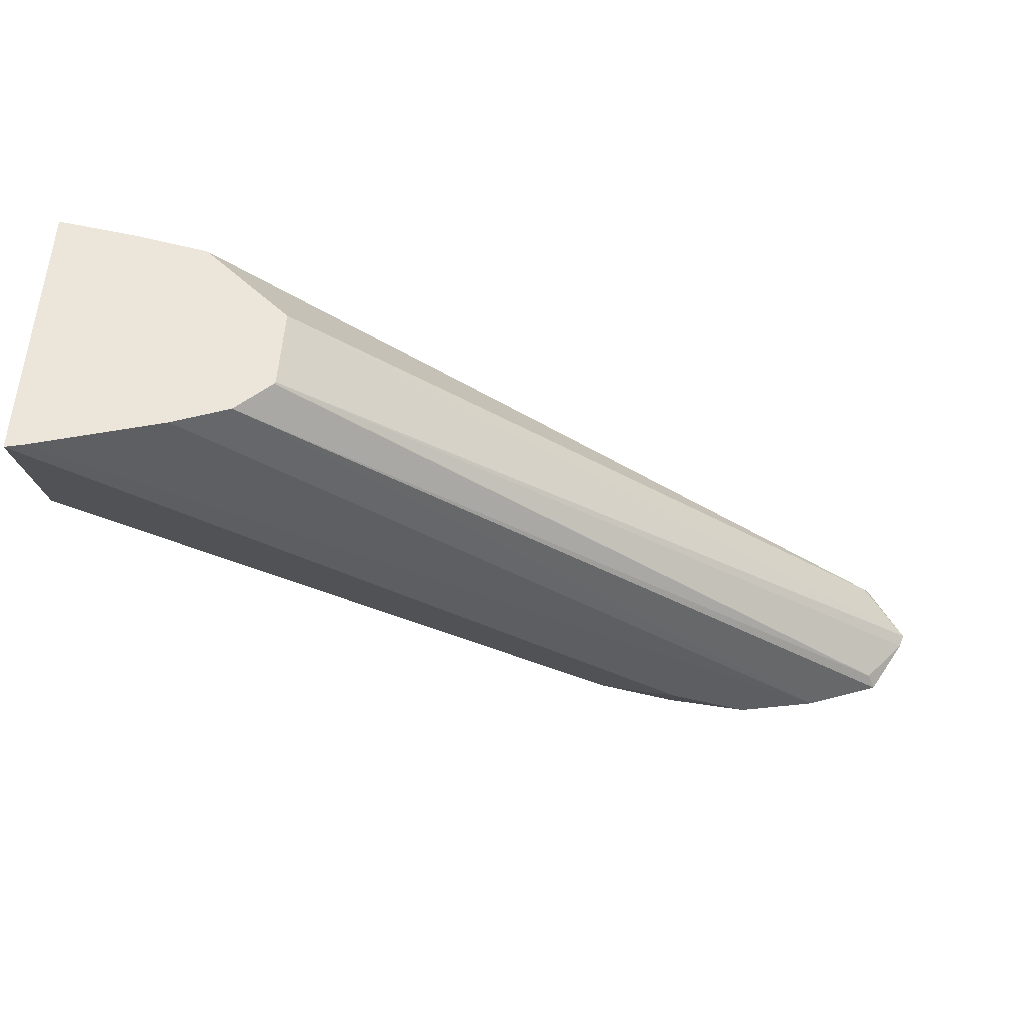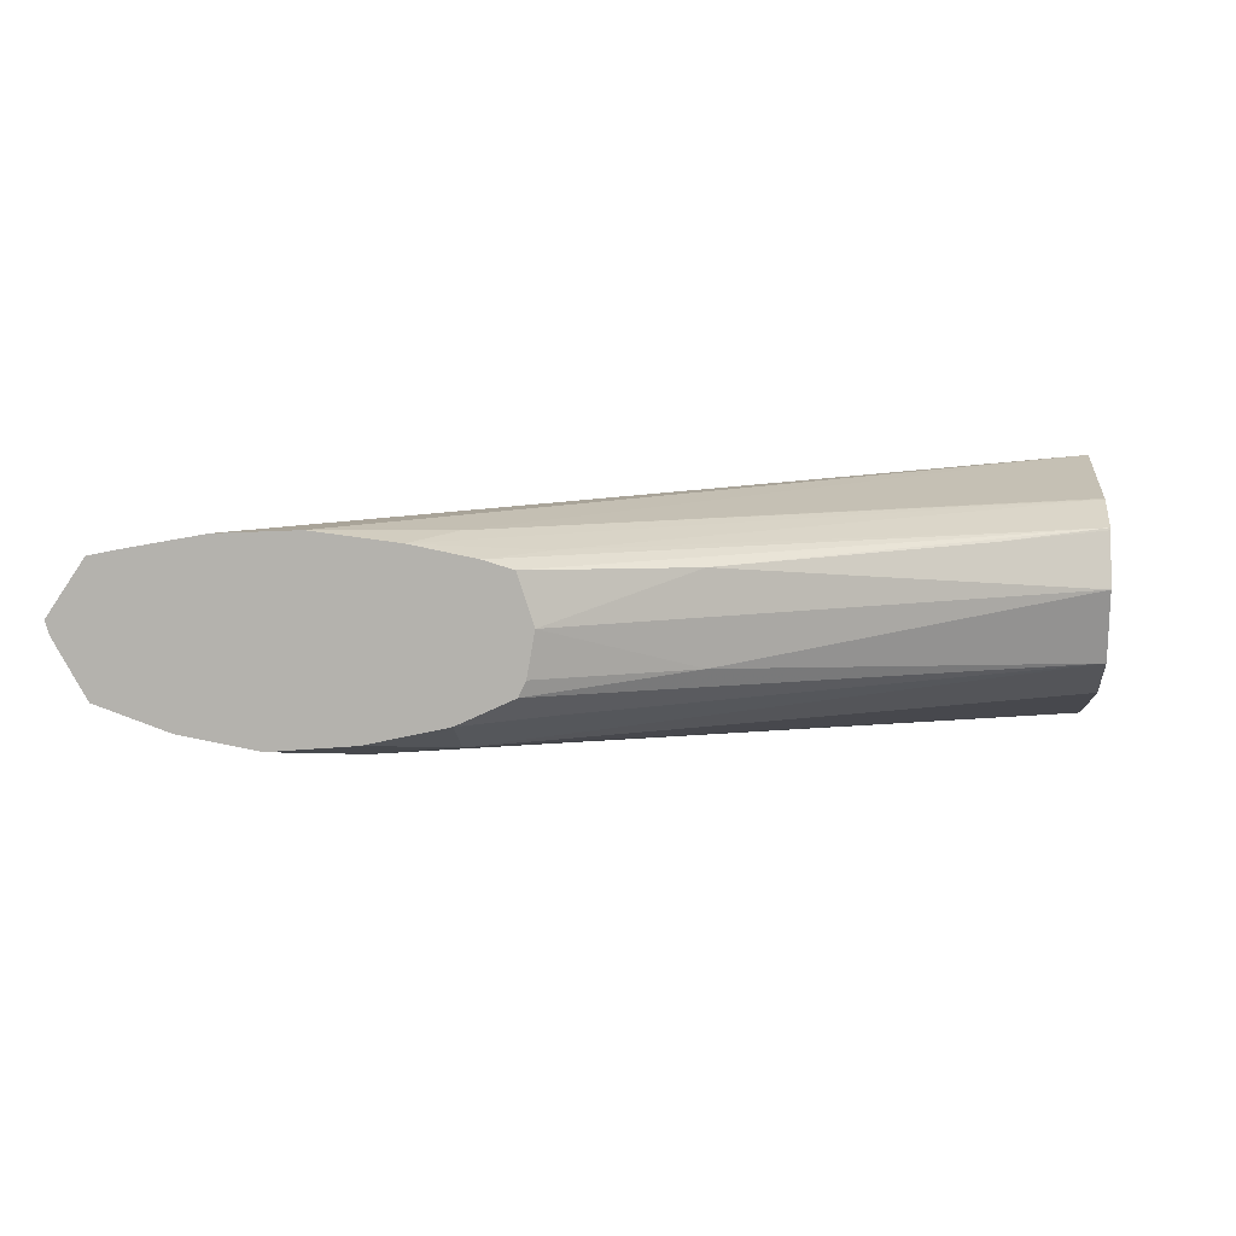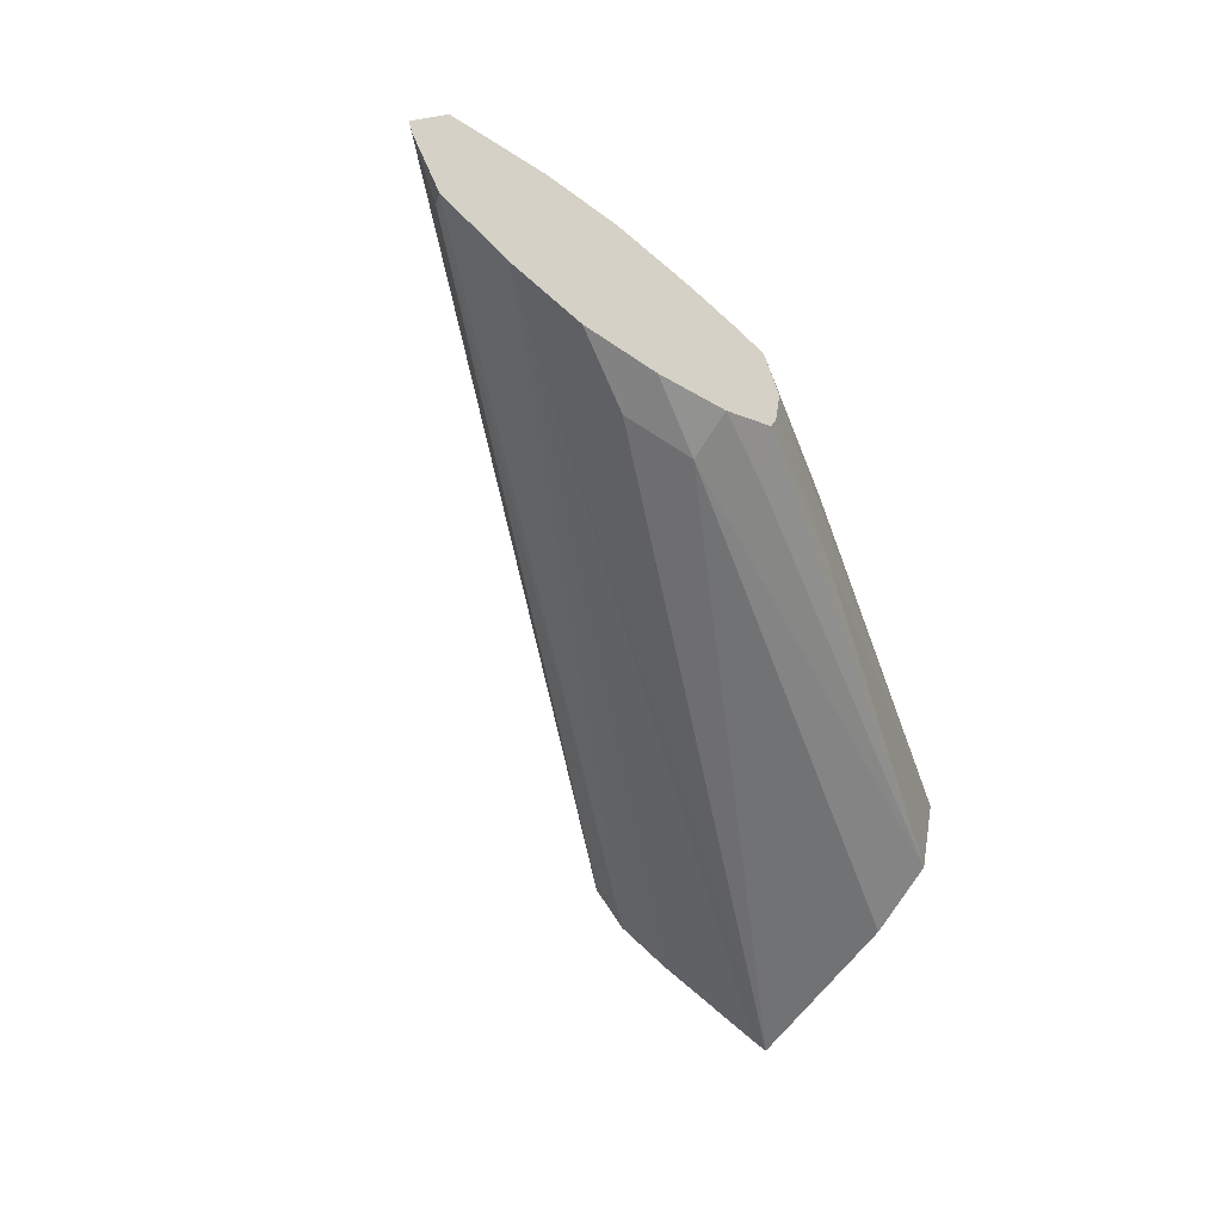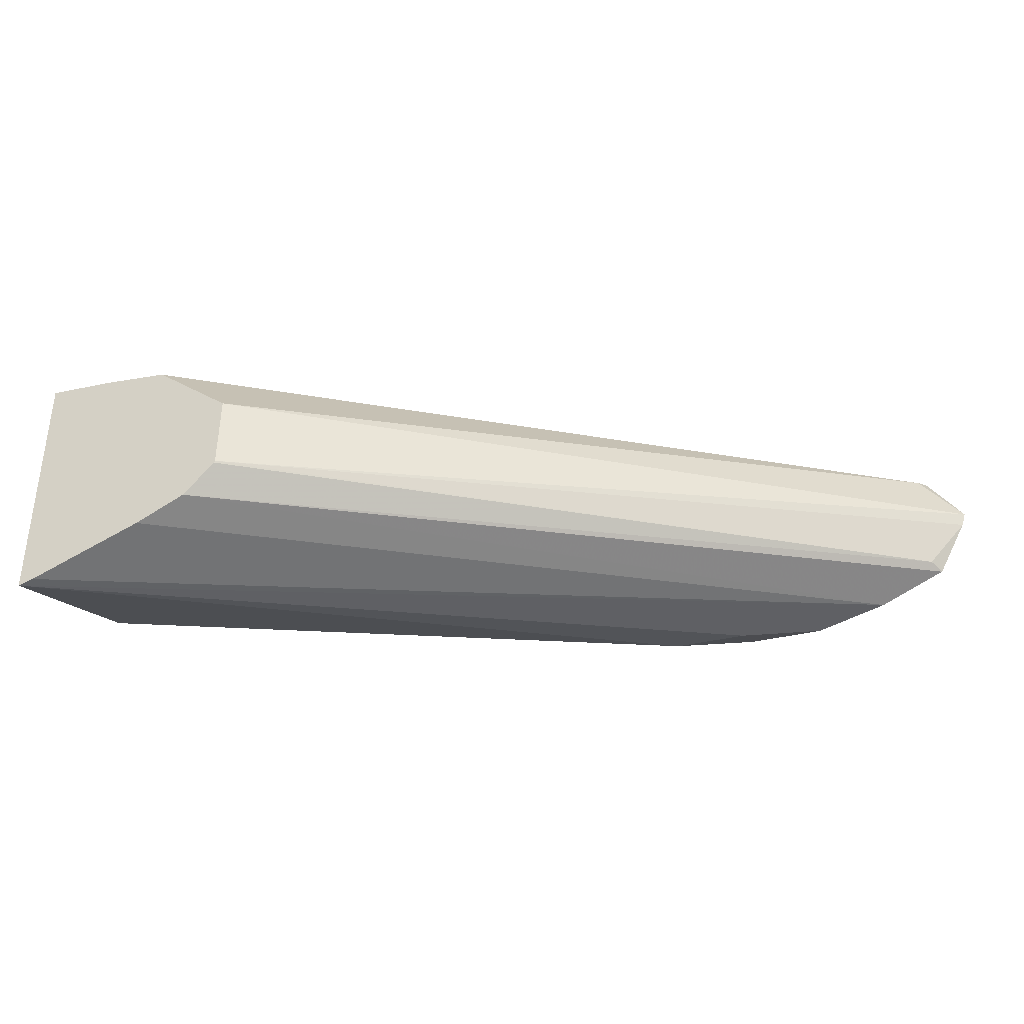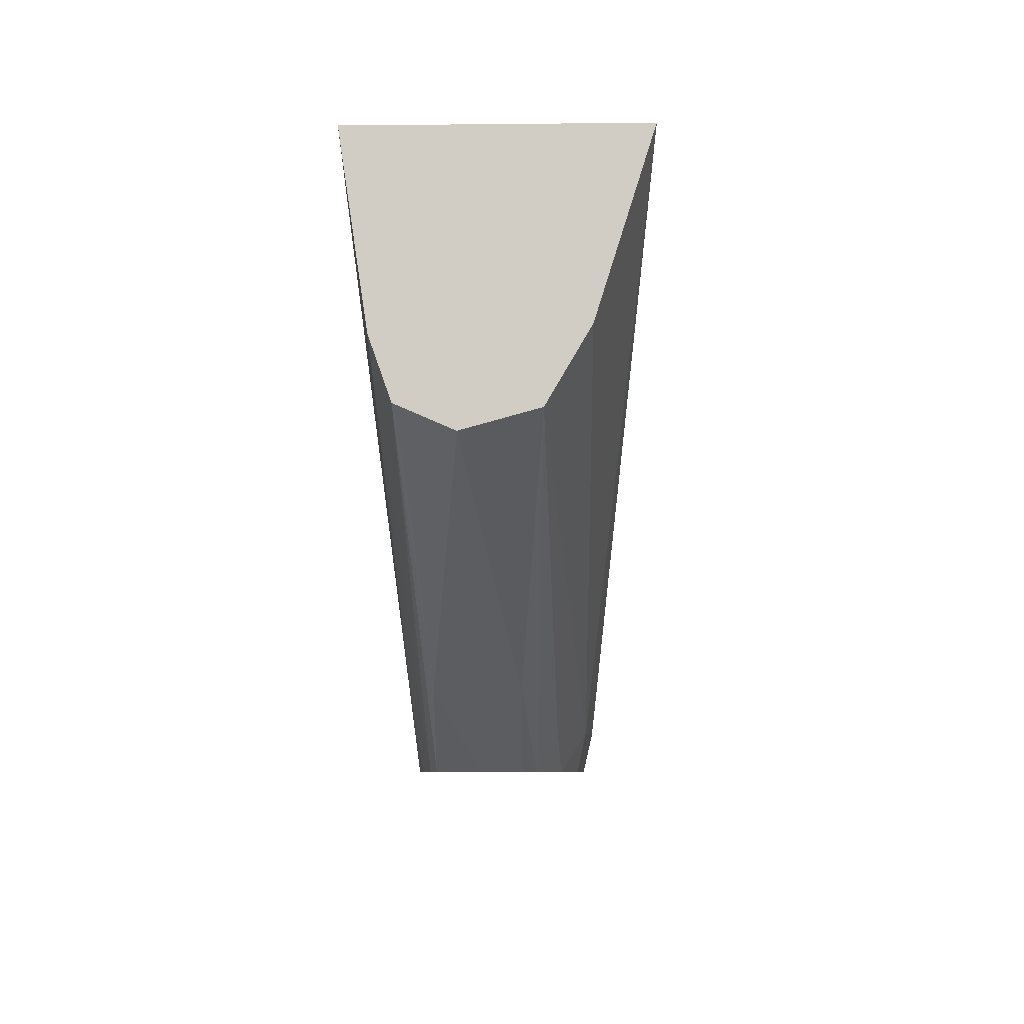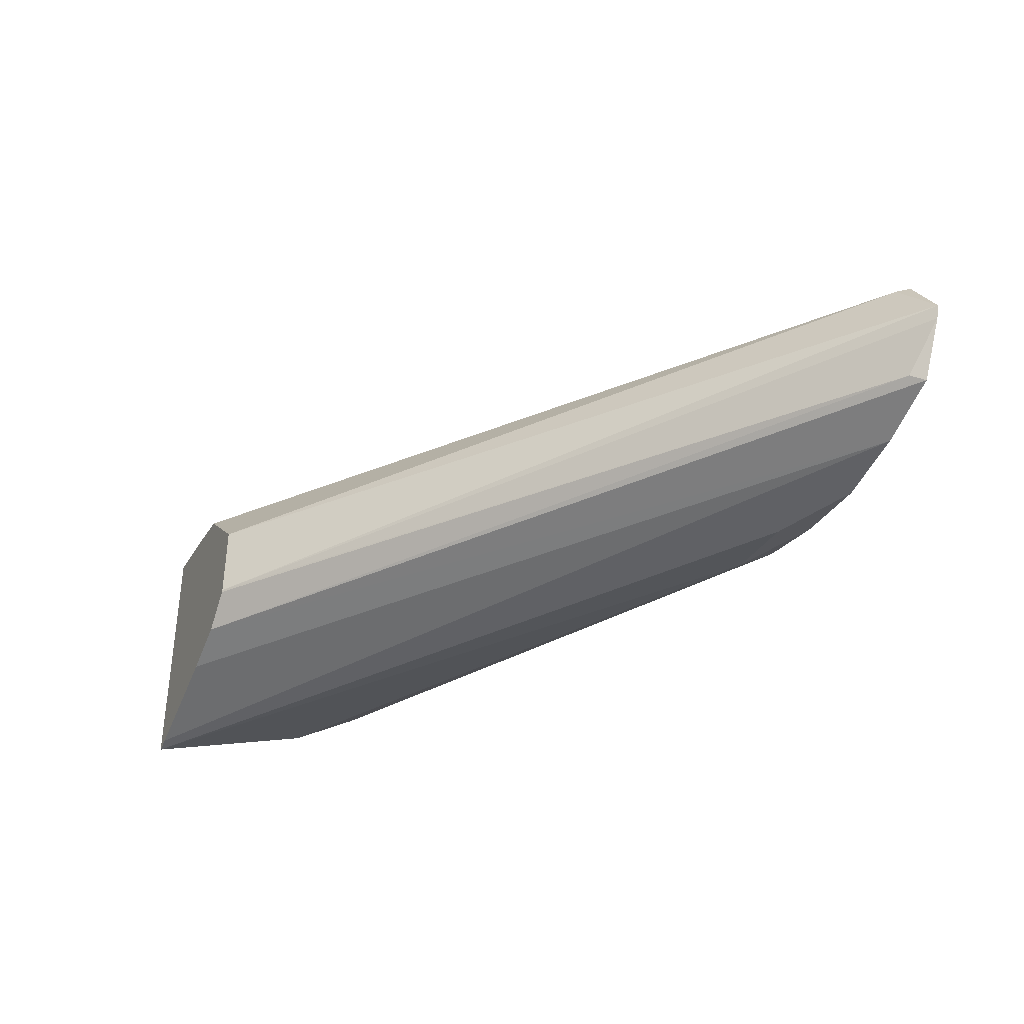
<metadata>
{"format":"obj","ext":"obj","renderer":"f3d","projection":"perspective","resolution":1024,"background":"white","views":[{"elev":57.2,"azim":3.8,"up":"+Z"},{"elev":9.0,"azim":-173.6,"up":"+Y"},{"elev":-48.0,"azim":138.8,"up":"+Y"},{"elev":-36.7,"azim":25.5,"up":"+Y"},{"elev":-7.4,"azim":-88.4,"up":"+Z"},{"elev":-36.1,"azim":66.5,"up":"+Y"}]}
</metadata>
<code>
v -0.6605 0.2537 0.8668
v -0.6878 0.2622 0.8832
v -0.6573 0.2635 0.8668
v -0.659 0.2449 0.8668
v -0.688 0.2445 0.8831
v -0.7605 0.2537 0.9237
v -0.7391 0.2635 0.9147
v -0.7605 0.2647 0.9285
v -0.6514 0.2652 0.8668
v -0.6575 0.2419 0.8668
v -0.7605 0.239 0.9277
v -0.7605 0.2643 0.9283
v -0.7605 0.2689 0.9403
v -0.6625 0.2659 0.875
v -0.6386 0.2677 0.8668
v -0.6465 0.2367 0.8668
v -0.6625 0.2373 0.8748
v -0.7605 0.2306 0.942
v -0.6465 0.2313 0.8753
v -0.7605 0.269 0.9408
v -0.6465 0.269 0.8753
v -0.6215 0.2697 0.8668
v -0.6304 0.233 0.8668
v -0.7605 0.2196 0.977
v -0.6301 0.2297 0.8753
v -0.7605 0.2743 0.977
v -0.6052 0.2689 0.8668
v -0.6137 0.2315 0.8668
v -0.757 0.2203 0.977
v -0.598 0.2343 0.8668
v -0.7444 0.2716 0.977
v -0.5884 0.2658 0.8668
v -0.731 0.2271 0.977
v -0.5833 0.2394 0.8668
v -0.7197 0.231 0.977
v -0.7299 0.2686 0.977
v -0.5835 0.2648 0.8668
v -0.5767 0.2509 0.8668
v -0.5848 0.2408 0.8697
v -0.7125 0.2373 0.977
v -0.7121 0.2537 0.977
v -0.5849 0.2641 0.8696
v -0.5759 0.2537 0.8668
v -0.7123 0.2377 0.977
f 1 2 3
f 1 3 9
f 1 9 15
f 1 15 22
f 1 22 27
f 1 27 32
f 1 32 37
f 1 37 43
f 1 43 38
f 1 38 34
f 1 34 30
f 1 30 28
f 1 28 23
f 1 23 16
f 1 16 10
f 1 10 4
f 1 4 5
f 1 5 6
f 1 6 2
f 2 6 7
f 2 7 8
f 2 8 3
f 3 8 9
f 4 10 5
f 5 10 11
f 5 11 6
f 6 11 18
f 6 18 24
f 6 24 26
f 6 26 20
f 6 20 13
f 6 13 8
f 6 8 12
f 6 12 7
f 7 12 8
f 8 13 14
f 8 14 9
f 9 14 15
f 10 16 17
f 10 17 11
f 11 17 19
f 11 19 18
f 13 20 21
f 13 21 15
f 13 15 14
f 15 21 22
f 16 19 17
f 16 23 19
f 18 19 24
f 19 23 25
f 19 25 24
f 20 26 21
f 21 26 22
f 22 26 27
f 23 28 25
f 24 29 33
f 24 33 35
f 24 35 40
f 24 40 44
f 24 44 41
f 24 41 36
f 24 36 31
f 24 31 26
f 24 25 30
f 24 30 29
f 25 28 30
f 26 31 27
f 27 31 32
f 29 30 33
f 30 34 35
f 30 35 33
f 31 36 37
f 31 37 32
f 34 38 39
f 34 39 35
f 35 39 40
f 36 41 42
f 36 42 37
f 37 42 43
f 38 43 44
f 38 44 39
f 39 44 40
f 41 44 43
f 41 43 42

</code>
